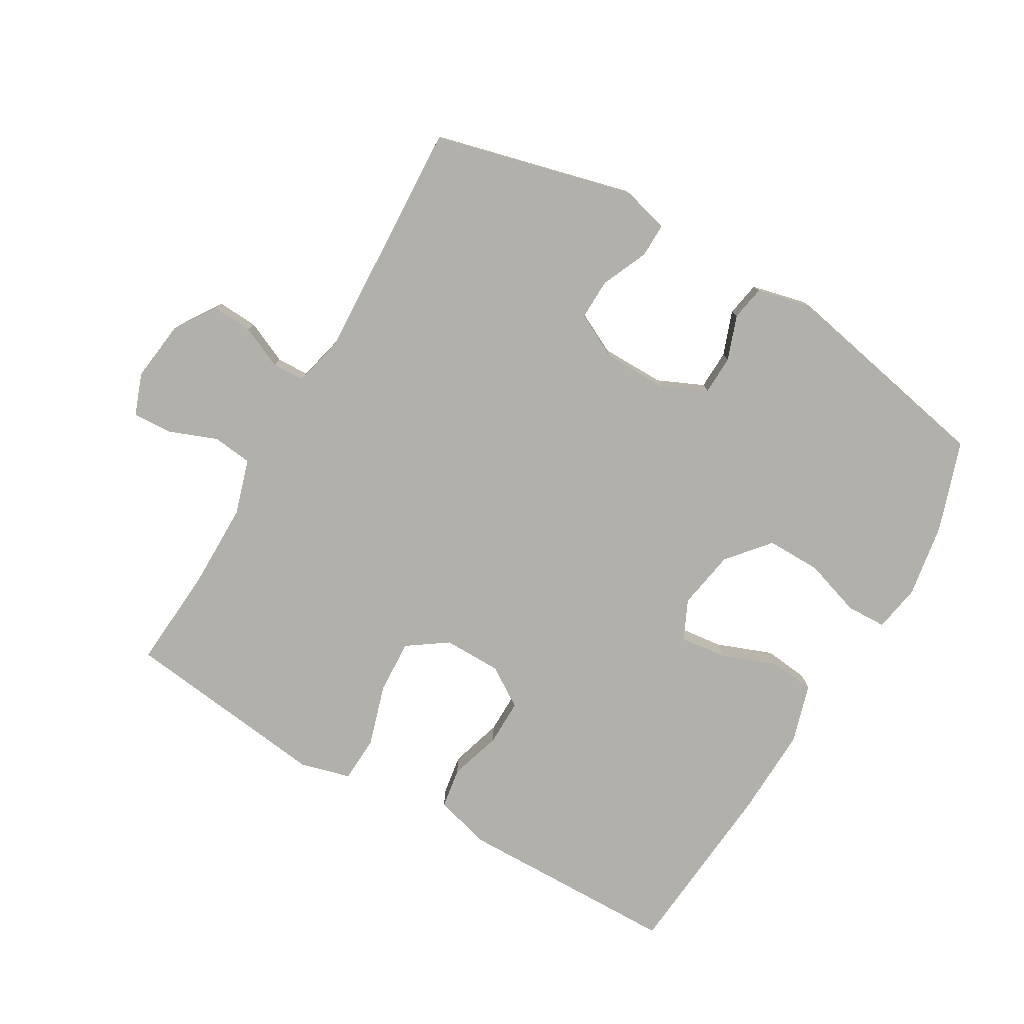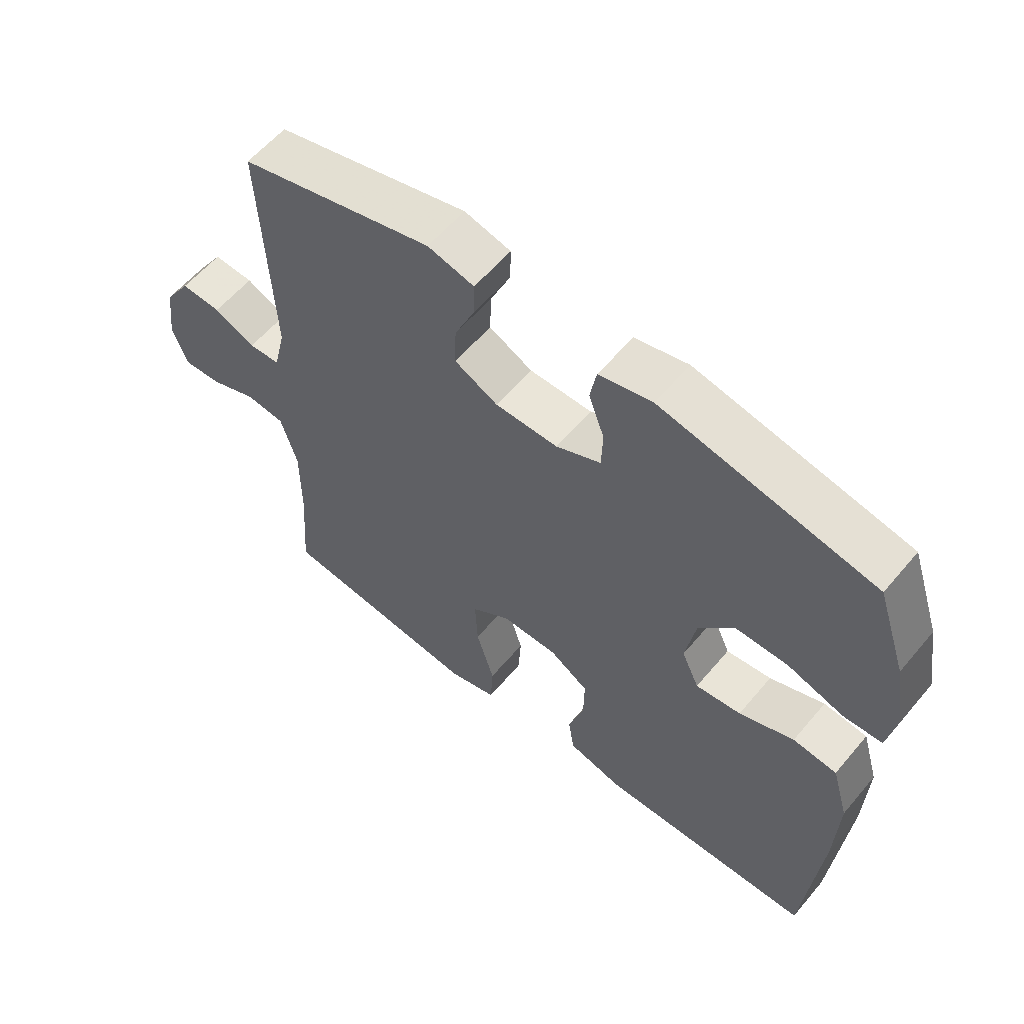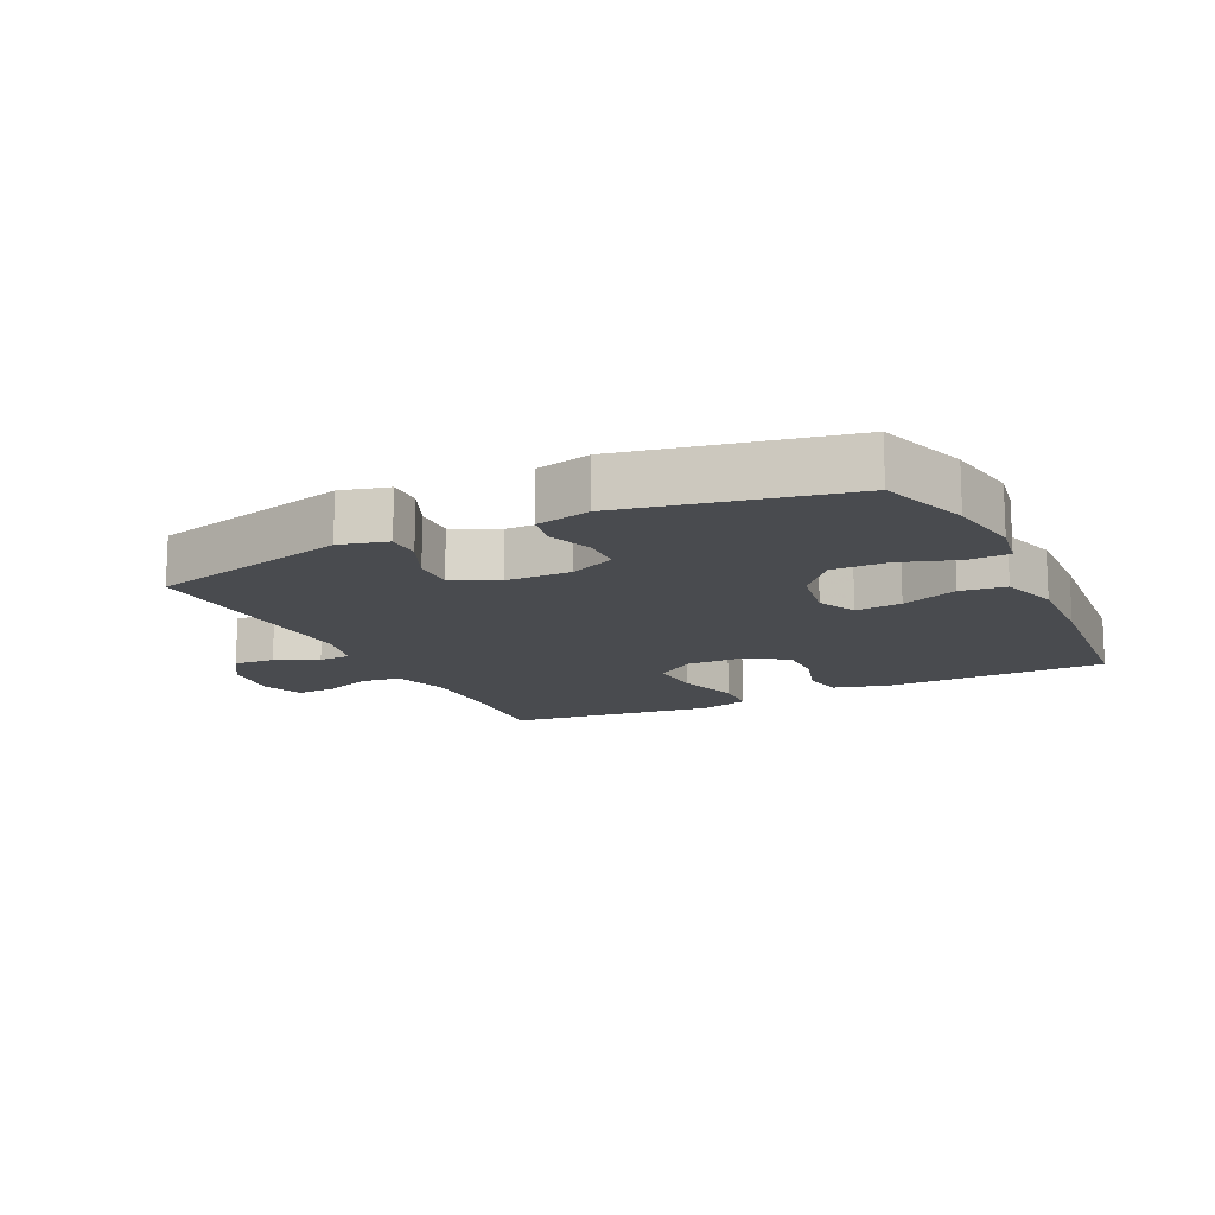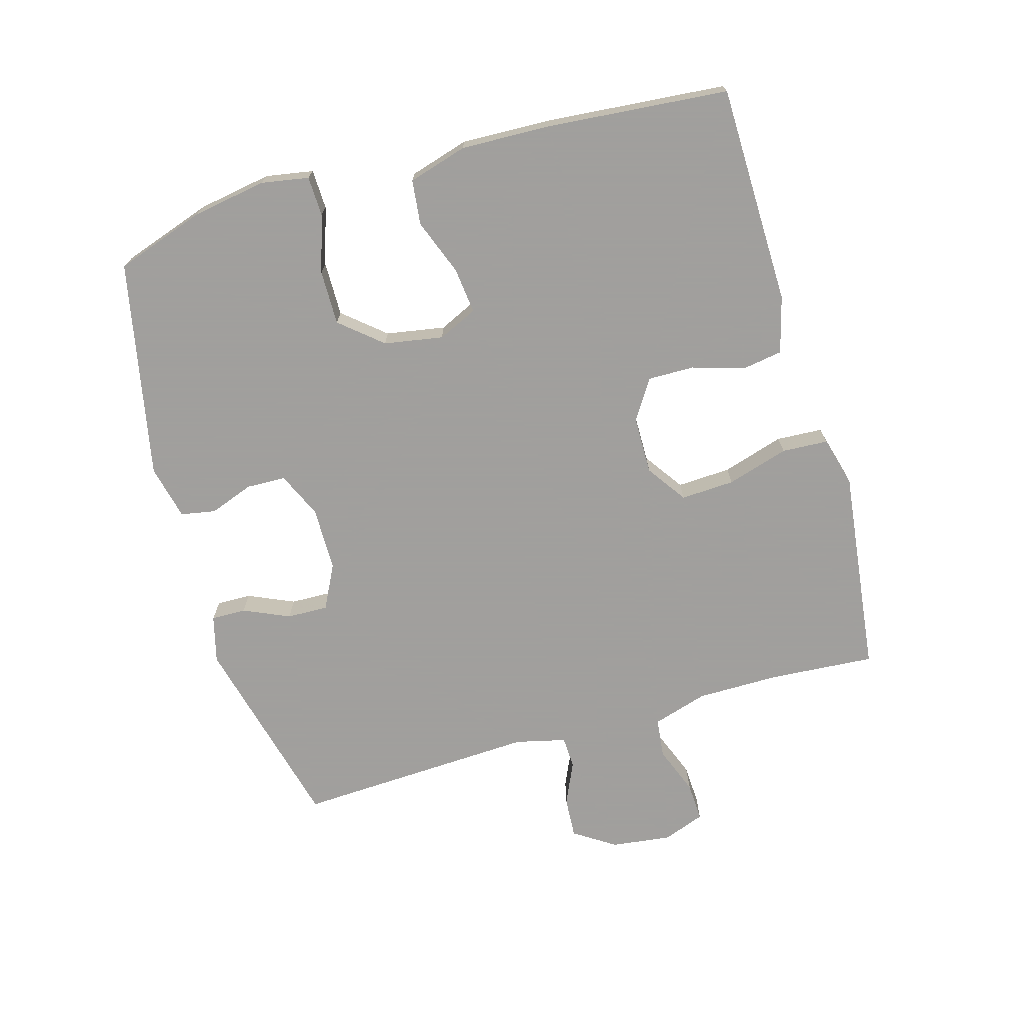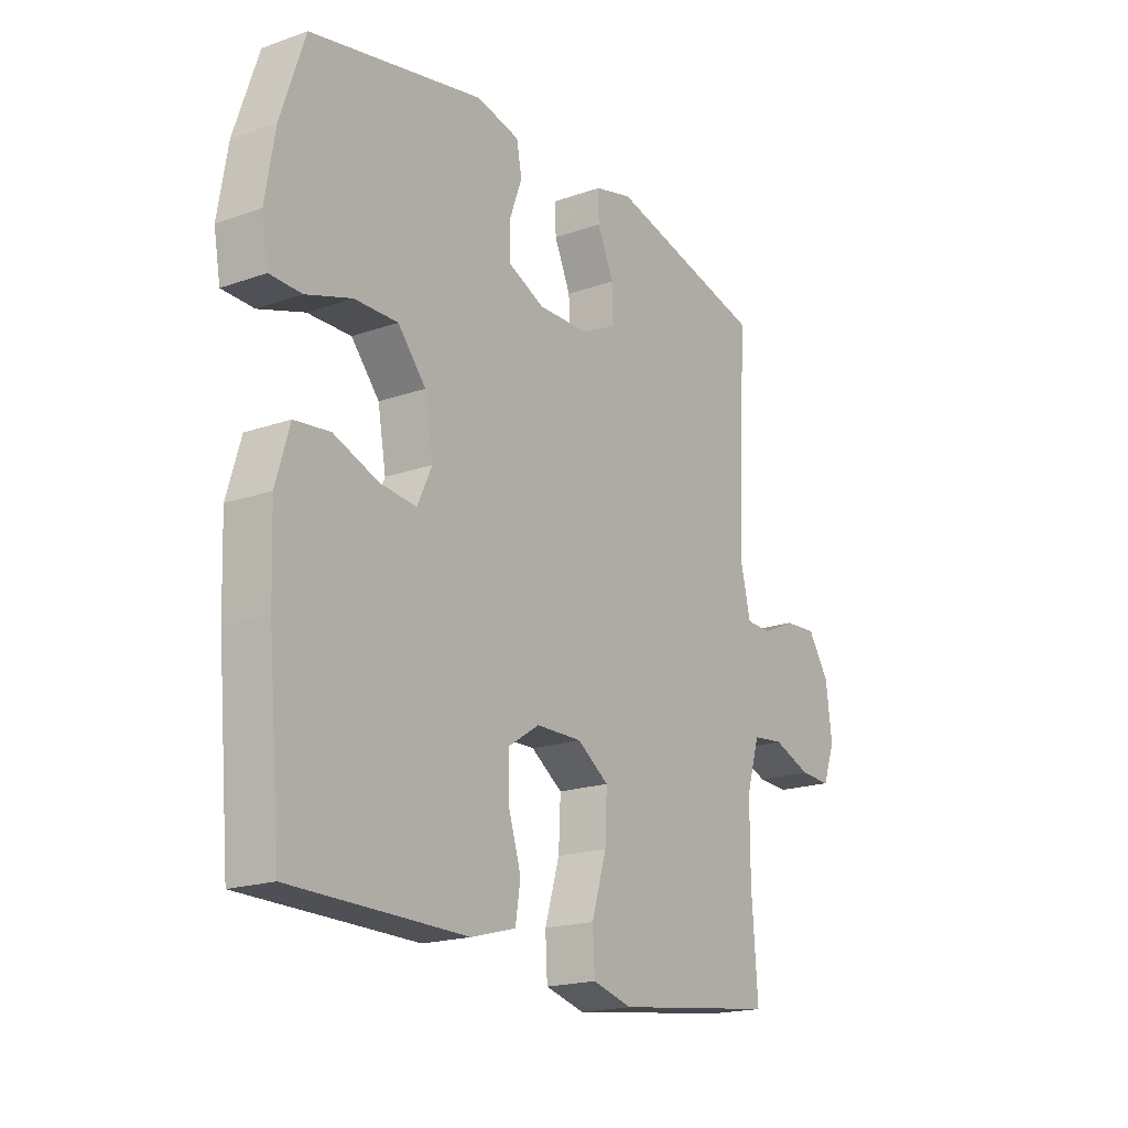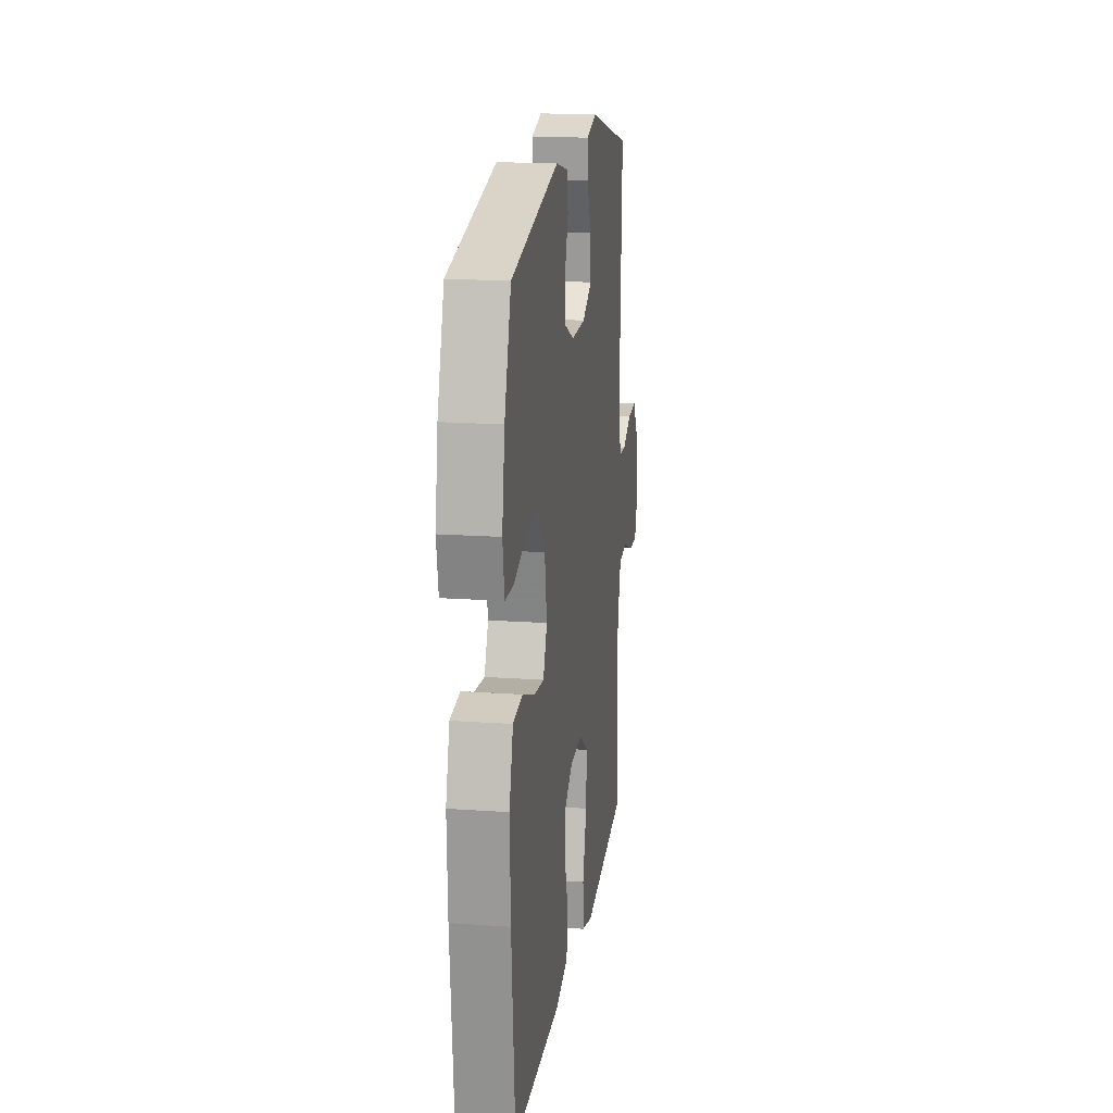
<metadata>
{"format":"obj","ext":"obj","renderer":"f3d","projection":"perspective","resolution":1024,"background":"white","views":[{"elev":-78.5,"azim":-30.1,"up":"+Y"},{"elev":58.7,"azim":39.7,"up":"+Z"},{"elev":-14.1,"azim":25.9,"up":"+Y"},{"elev":-71.5,"azim":106.1,"up":"+Y"},{"elev":-18.8,"azim":123.9,"up":"+Z"},{"elev":17.5,"azim":98.0,"up":"+Z"}]}
</metadata>
<code>
v -0.5 0.07 -0.5
v -0.488 0.07 -0.336
v -0.488 0.07 -0.207
v -0.514 0.07 -0.121
v -0.576 0.07 -0.114
v -0.651 0.07 -0.143
v -0.712 0.07 -0.146
v -0.736 0.07 -0.081
v -0.724 0.07 0.013
v -0.682 0.07 0.077
v -0.618 0.07 0.073
v -0.552 0.07 0.043
v -0.502 0.07 0.045
v -0.483 0.07 0.124
v -0.5 0.07 0.5
v -0.19 0.07 0.578
v -0.116 0.07 0.559
v -0.117 0.07 0.505
v -0.149 0.07 0.433
v -0.151 0.07 0.369
v -0.082 0.07 0.334
v 0.018 0.07 0.333
v 0.089 0.07 0.365
v 0.091 0.07 0.426
v 0.066 0.07 0.495
v 0.076 0.07 0.549
v 0.161 0.07 0.569
v 0.5 0.07 0.5
v 0.547 0.07 0.36
v 0.566 0.07 0.245
v 0.553 0.07 0.171
v 0.491 0.07 0.169
v 0.402 0.07 0.198
v 0.317 0.07 0.199
v 0.262 0.07 0.134
v 0.246 0.07 0.042
v 0.274 0.07 -0.019
v 0.346 0.07 -0.011
v 0.433 0.07 0.022
v 0.503 0.07 0.014
v 0.53 0.07 -0.078
v 0.525 0.07 -0.217
v 0.5 0.07 -0.5
v 0.286 0.07 -0.503
v 0.157 0.07 -0.505
v 0.069 0.07 -0.481
v 0.059 0.07 -0.418
v 0.084 0.07 -0.337
v 0.085 0.07 -0.265
v 0.023 0.07 -0.225
v -0.067 0.07 -0.224
v -0.129 0.07 -0.267
v -0.125 0.07 -0.351
v -0.096 0.07 -0.447
v -0.1 0.07 -0.519
v -0.178 0.07 -0.54
v -0.298 0.07 -0.525
v -0.5 0 -0.5
v -0.488 0 -0.336
v -0.488 0 -0.207
v -0.514 0 -0.121
v -0.576 0 -0.114
v -0.651 0 -0.143
v -0.712 0 -0.146
v -0.736 0 -0.081
v -0.724 0 0.013
v -0.682 0 0.077
v -0.618 0 0.073
v -0.552 0 0.043
v -0.502 0 0.045
v -0.483 0 0.124
v -0.5 0 0.5
v -0.19 0 0.578
v -0.116 0 0.559
v -0.117 0 0.505
v -0.149 0 0.433
v -0.151 0 0.369
v -0.082 0 0.334
v 0.018 0 0.333
v 0.089 0 0.365
v 0.091 0 0.426
v 0.066 0 0.495
v 0.076 0 0.549
v 0.161 0 0.569
v 0.5 0 0.5
v 0.547 0 0.36
v 0.566 0 0.245
v 0.553 0 0.171
v 0.491 0 0.169
v 0.402 0 0.198
v 0.317 0 0.199
v 0.262 0 0.134
v 0.246 0 0.042
v 0.274 0 -0.019
v 0.346 0 -0.011
v 0.433 0 0.022
v 0.503 0 0.014
v 0.53 0 -0.078
v 0.525 0 -0.217
v 0.5 0 -0.5
v 0.286 0 -0.503
v 0.157 0 -0.505
v 0.069 0 -0.481
v 0.059 0 -0.418
v 0.084 0 -0.337
v 0.085 0 -0.265
v 0.023 0 -0.225
v -0.067 0 -0.224
v -0.129 0 -0.267
v -0.125 0 -0.351
v -0.096 0 -0.447
v -0.1 0 -0.519
v -0.178 0 -0.54
v -0.298 0 -0.525
f 54 55 56 57
f 53 54 57 1
f 52 53 1 2
f 51 52 2 3
f 50 51 3 4
f 45 46 47 48
f 44 45 48 49
f 43 44 49
f 42 43 49 50
f 38 39 40 41
f 37 38 41 42
f 30 31 32 33
f 30 33 34
f 29 30 34
f 28 29 34
f 27 28 34 35
f 24 25 26 27
f 23 24 27 35
f 16 17 18 19
f 14 15 16 19
f 13 14 19 20
f 9 10 11 12
f 9 12 13
f 8 9 13
f 5 6 7 8
f 4 5 8 13
f 37 42 50 4
f 22 23 35 36
f 21 22 36 37
f 20 21 37
f 4 13 20 37
f 114 113 112 111
f 58 114 111 110
f 59 58 110 109
f 60 59 109 108
f 61 60 108 107
f 105 104 103 102
f 106 105 102 101
f 106 101 100
f 107 106 100 99
f 98 97 96 95
f 99 98 95 94
f 90 89 88 87
f 91 90 87
f 91 87 86
f 91 86 85
f 92 91 85 84
f 84 83 82 81
f 92 84 81 80
f 76 75 74 73
f 76 73 72 71
f 77 76 71 70
f 69 68 67 66
f 70 69 66
f 70 66 65
f 65 64 63 62
f 70 65 62 61
f 61 107 99 94
f 93 92 80 79
f 94 93 79 78
f 94 78 77
f 94 77 70 61
f 1 58 59 2
f 2 59 60 3
f 3 60 61 4
f 4 61 62 5
f 5 62 63 6
f 6 63 64 7
f 7 64 65 8
f 8 65 66 9
f 9 66 67 10
f 10 67 68 11
f 11 68 69 12
f 12 69 70 13
f 13 70 71 14
f 14 71 72 15
f 15 72 73 16
f 16 73 74 17
f 17 74 75 18
f 18 75 76 19
f 19 76 77 20
f 20 77 78 21
f 21 78 79 22
f 22 79 80 23
f 23 80 81 24
f 24 81 82 25
f 25 82 83 26
f 26 83 84 27
f 27 84 85 28
f 28 85 86 29
f 29 86 87 30
f 30 87 88 31
f 31 88 89 32
f 32 89 90 33
f 33 90 91 34
f 34 91 92 35
f 35 92 93 36
f 36 93 94 37
f 37 94 95 38
f 38 95 96 39
f 39 96 97 40
f 40 97 98 41
f 41 98 99 42
f 42 99 100 43
f 43 100 101 44
f 44 101 102 45
f 45 102 103 46
f 46 103 104 47
f 47 104 105 48
f 48 105 106 49
f 49 106 107 50
f 50 107 108 51
f 51 108 109 52
f 52 109 110 53
f 53 110 111 54
f 54 111 112 55
f 55 112 113 56
f 56 113 114 57
f 57 114 58 1

</code>
